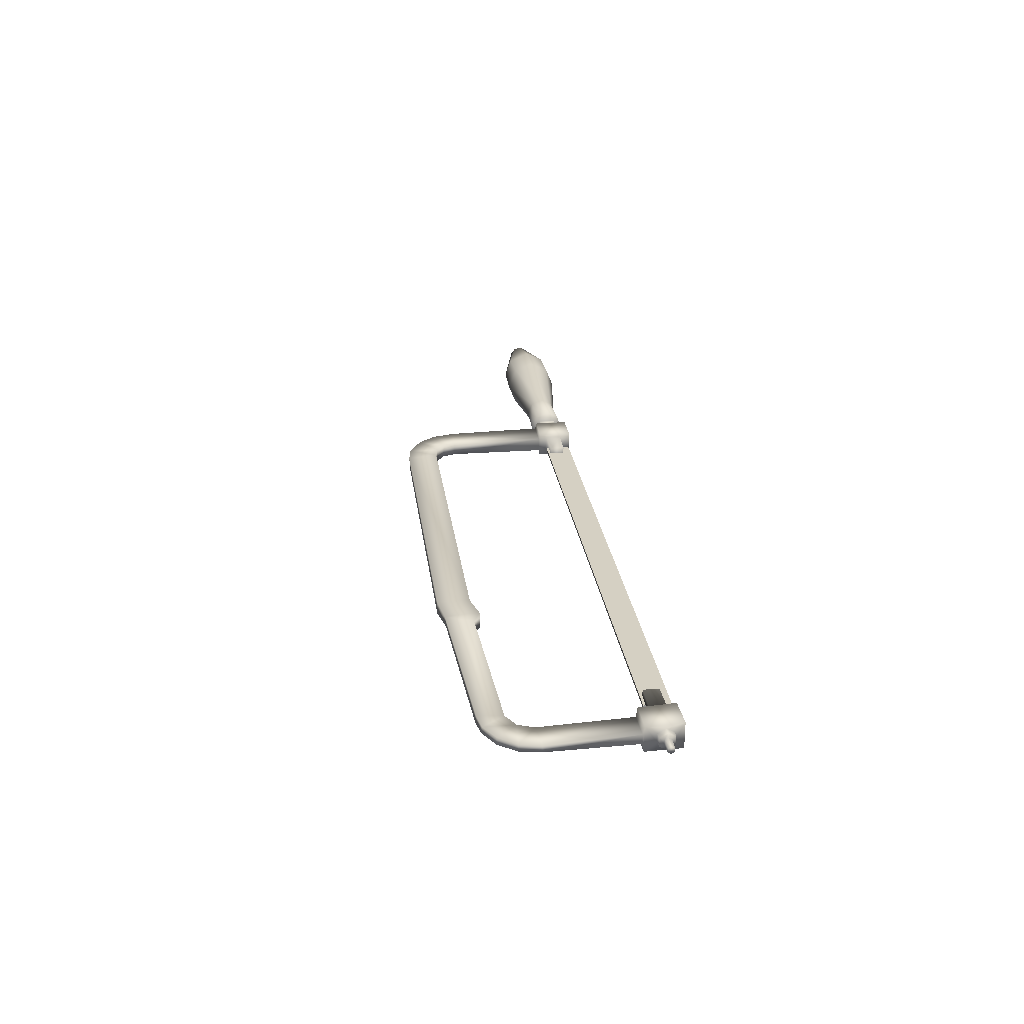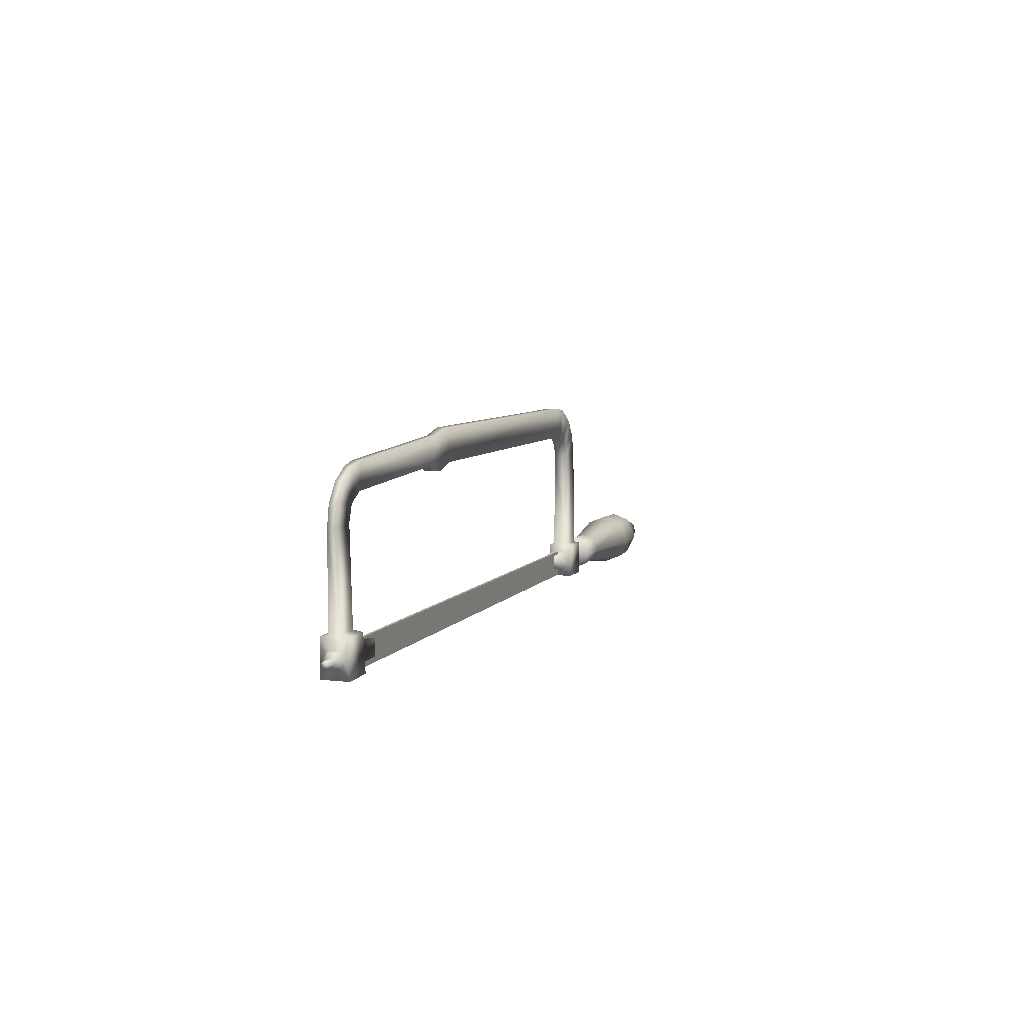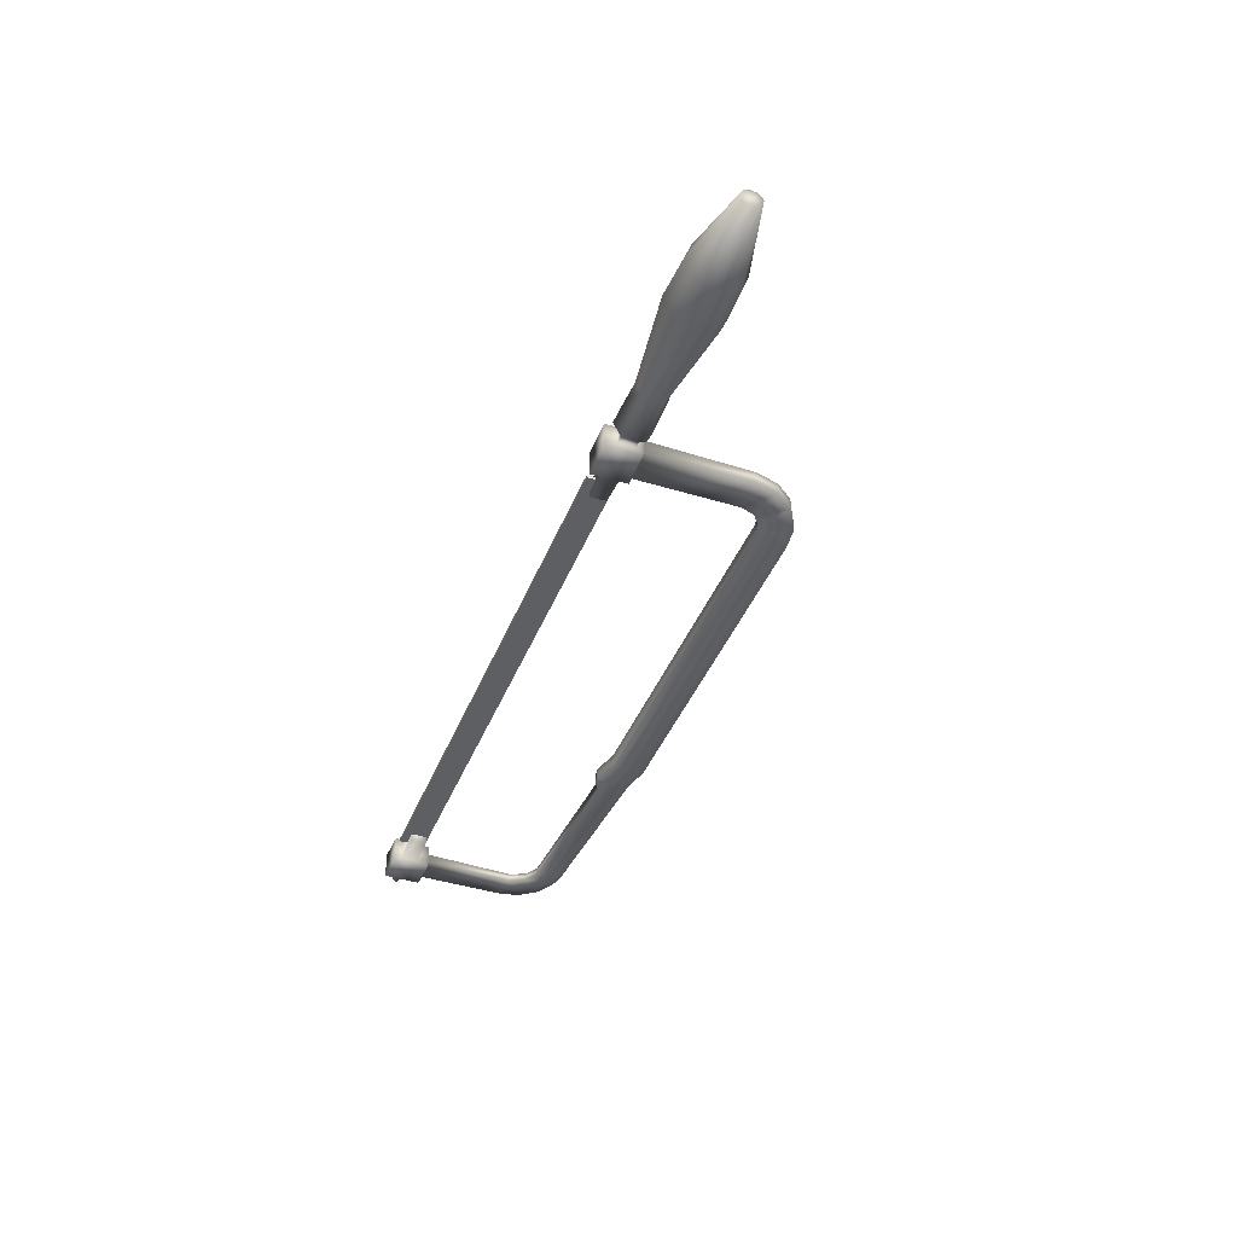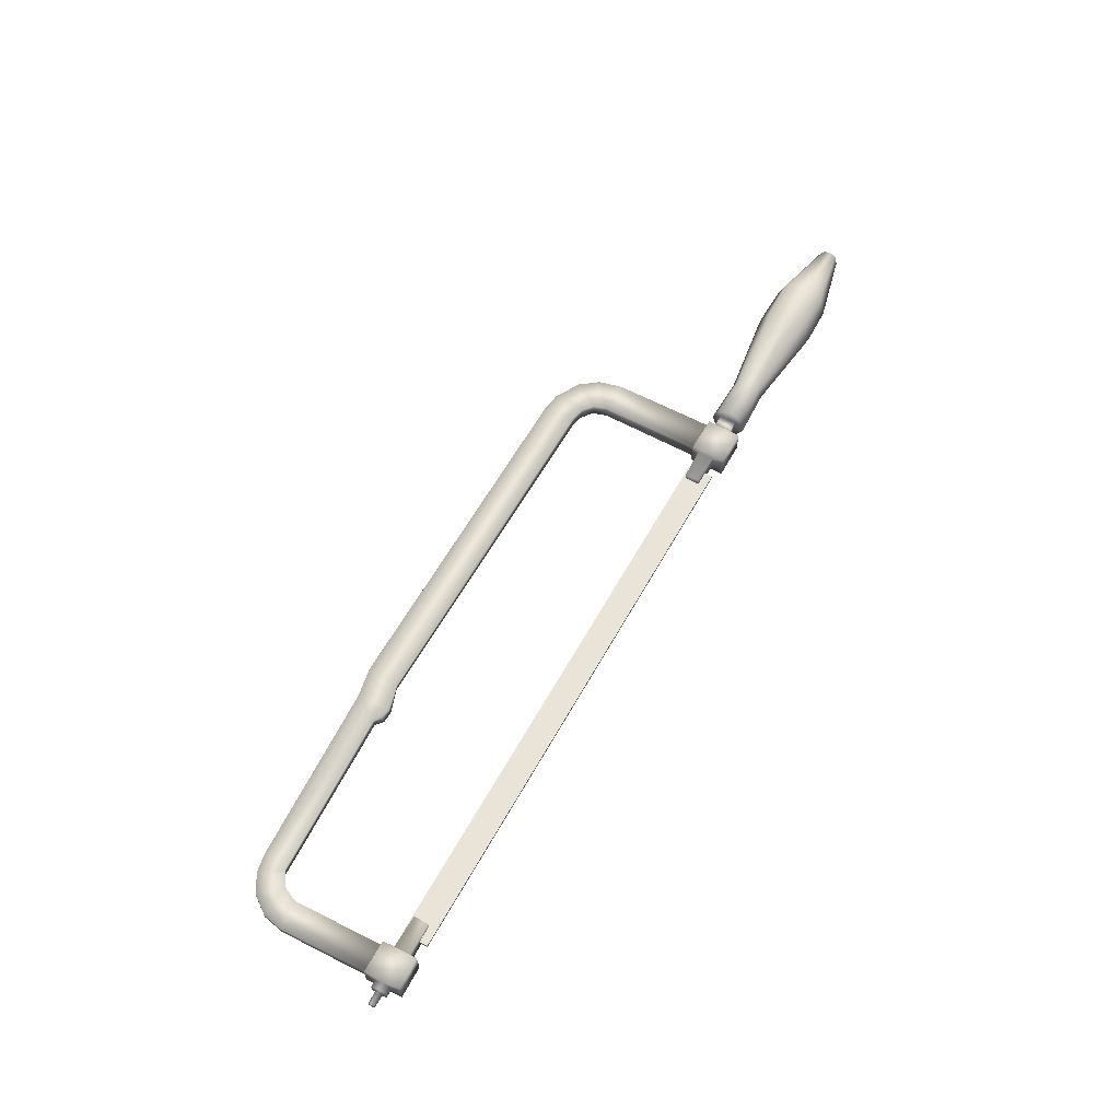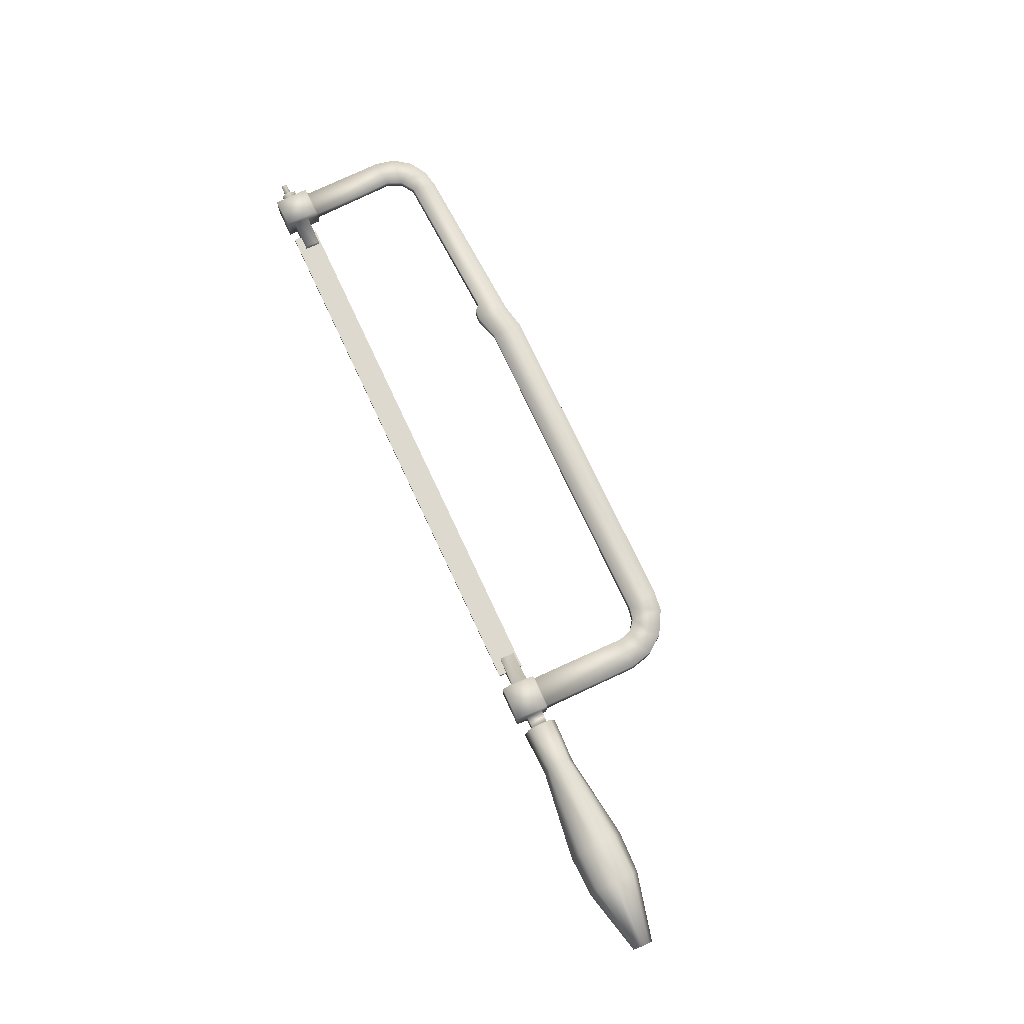
<metadata>
{"format":"obj","ext":"obj","renderer":"f3d","projection":"perspective","resolution":1024,"background":"white","views":[{"elev":26.2,"azim":-97.7,"up":"+Z"},{"elev":6.5,"azim":-71.5,"up":"+Y"},{"elev":-41.1,"azim":69.4,"up":"+Z"},{"elev":61.0,"azim":-60.9,"up":"+Z"},{"elev":71.7,"azim":65.2,"up":"+Z"}]}
</metadata>
<code>
v  17.83 3.654 7.022
v  20.15 3.623 7.02
v  20.04 3.708 6.646
v  17.91 3.744 6.632
v  15.71 3.15 5.776
v  15.68 3.111 6.785
v  17.72 3.183 6.833
v  17.72 3.193 5.695
v  15.67 2.141 5.756
v  15.7 2.128 6.799
v  17.8 1.352 7.024
v  20.12 1.331 7.025
v  20.18 3.595 5.348
v  20.06 3.696 5.707
v  17.8 3.67 5.364
v  17.76 1.359 5.365
v  20.15 1.361 5.341
v  20.03 10.37 6.56
v  20.02 10.39 5.782
v  19.64 11.89 5.789
v  19.64 11.89 6.562
v  18.74 13.06 5.765
v  18.78 13.05 6.556
v  17.26 13.93 5.79
v  17.17 13.96 6.552
v  15.75 14.12 5.778
v  15.82 14.13 6.556
v  17.94 3.73 5.685
v  17.92 10.42 6.609
v  17.9 10.4 5.755
v  17.67 11.25 6.609
v  17.58 11.32 5.761
v  17.02 11.84 6.611
v  16.84 11.88 5.759
v  16.1 12.04 6.602
v  15.92 12.04 5.764
v  17.67 2.101 6.856
v  17.7 2.119 5.668
v  20.26 2.085 5.688
v  20.23 3.192 5.713
v  20.23 3.184 6.834
v  20.21 2.07 6.846
v  21.07 3.159 5.702
v  21.06 2.094 5.697
v  21.12 2.813 5.128
v  21.13 3.432 5.402
v  21.13 1.869 5.384
v  21.07 2.085 6.822
v  21.16 1.463 6.139
v  21.06 3.169 6.821
v  21.16 1.792 7.111
v  21.12 3.792 6.175
v  21.18 2.546 7.452
v  21.13 3.421 7.153
v  24.13 2.549 7.328
v  24.12 3.374 7.035
v  24.17 3.689 6.181
v  24.19 3.391 5.531
v  24.17 2.84 5.233
v  24.23 1.974 5.444
v  24.21 1.577 6.203
v  24.2 1.853 6.996
v  30.28 2.521 8.134
v  30.2 3.888 7.645
v  30.24 1.291 7.558
v  30.2 0.7711 6.309
v  30.2 1.395 4.89
v  30.18 2.89 4.436
v  30.09 3.984 5.006
v  30.04 4.493 6.276
v  33.04 2.53 8.034
v  32.95 3.965 7.448
v  32.99 1.3 7.427
v  32.93 0.8802 6.063
v  32.86 1.526 4.89
v  32.79 2.799 4.497
v  32.78 3.996 5.119
v  32.86 4.417 6.315
v  37.46 2.543 6.928
v  37.49 2.988 6.792
v  37.46 2.149 6.717
v  37.46 3.275 6.41
v  37.45 2.755 5.622
v  37.42 2.253 5.699
v  37.41 1.944 6.158
v  37.44 3.182 5.881
v  -7.061 14.17 6.582
v  -7.148 12.04 6.58
v  -7.256 14.18 5.805
v  -7.11 12.15 5.755
v  -8.77 11.59 5.848
v  -8.829 11.6 6.581
v  -9.536 11.68 6.564
v  -9.455 11.65 5.794
v  -9.902 12.07 5.779
v  -8.947 13.79 5.783
v  -9.907 12.07 6.558
v  -8.851 13.84 6.461
v  -20.63 13.23 5.939
v  -21 11.52 5.913
v  -21.75 13.02 5.954
v  -20.64 13.2 6.442
v  -21.83 12.99 6.426
v  -20.89 11.56 6.455
v  -21.84 10.96 5.939
v  -23.06 12.3 5.965
v  -22.31 9.935 5.917
v  -23.87 11.16 5.933
v  -21.83 10.96 6.39
v  -23.06 12.28 6.436
v  -23.88 11.15 6.432
v  -24.15 9.78 5.944
v  -22.27 9.941 6.419
v  -24.16 9.815 6.416
v  -23.93 3.999 5.85
v  -23.96 4.002 6.5
v  -22.07 4.045 5.894
v  -22.07 4.026 6.486
v  -21.95 3.908 7.042
v  -21.97 3.983 5.455
v  -24.04 3.912 5.376
v  -23.91 1.513 5.332
v  -21.88 1.544 5.342
v  -24.04 3.879 7.06
v  -21.91 1.575 7.143
v  -23.93 1.507 7.089
v  -24.06 2.664 6.873
v  -24.08 3.179 6.566
v  -24.04 2.159 6.59
v  -24.04 2.15 5.987
v  -24.06 2.674 5.694
v  -24.1 3.164 5.987
v  -24.52 2.66 5.71
v  -24.53 3.146 6
v  -24.52 2.164 5.995
v  -24.51 2.147 6.56
v  -24.52 2.641 6.86
v  -24.53 3.151 6.557
v  -24.55 2.843 6.457
v  -24.54 2.632 6.544
v  -24.54 2.391 6.399
v  -25.4 2.411 6.399
v  -25.41 2.649 6.522
v  -24.53 2.385 6.151
v  -24.54 2.64 6.013
v  -24.55 2.866 6.16
v  -25.41 2.648 6.026
v  -25.41 2.847 6.162
v  -25.42 2.814 6.411
v  -25.42 2.418 6.176
v  -21.82 2.118 6.864
v  -21.86 3.175 6.841
v  -21.87 3.177 5.682
v  -21.83 2.101 5.662
v  -19.69 3.135 6.785
v  -19.72 3.152 5.747
v  -19.69 2.115 6.788
v  -19.73 2.108 5.716
v  16.69 1.588 6.19
v  16.69 3.306 6.19
v  16.69 3.306 6.387
v  16.69 1.588 6.387
v  -20.78 1.588 6.387
v  -20.78 3.306 6.387
v  -20.78 3.306 6.19
v  -20.78 1.588 6.19
g default
f 1 2 3 4
f 5 6 7 8
f 9 10 6 5
f 11 12 2 1
f 3 2 13 14
f 1 15 8 7
f 16 15 13 17
f 17 12 11 16
f 18 3 14 19
f 19 20 21 18
f 20 22 23 21
f 24 25 23 22
f 26 27 25 24
f 4 28 15 1
f 14 13 15 28
f 18 29 4 3
f 4 29 30 28
f 28 30 19 14
f 21 31 29 18
f 31 32 30 29
f 30 32 20 19
f 23 33 31 21
f 33 34 32 31
f 32 34 22 20
f 25 35 33 23
f 35 25 27
f 35 36 34 33
f 34 36 24 22
f 26 24 36
f 1 7 37 11
f 11 37 38 16
f 6 10 37 7
f 9 38 37 10
f 15 16 38 8
f 38 9 5 8
f 39 17 13 40
f 2 41 40 13
f 39 42 12 17
f 2 12 42 41
f 43 44 39 40
f 45 44 43 46
f 44 45 47
f 39 44 48 42
f 48 44 49
f 49 44 47
f 50 41 42 48
f 50 43 40 41
f 48 49 51
f 52 43 50
f 46 43 52
f 48 51 53 50
f 54 50 53
f 52 50 54
f 53 55 56 54
f 56 57 52 54
f 57 58 46 52
f 59 45 46 58
f 59 60 47 45
f 61 49 47 60
f 51 62 55 53
f 62 51 49 61
f 55 63 64 56
f 63 55 62 65
f 66 65 62 61
f 66 61 60 67
f 68 67 60 59
f 69 68 59 58
f 56 64 70 57
f 70 69 58 57
f 63 71 72 64
f 63 65 73 71
f 66 74 73 65
f 67 75 74 66
f 67 68 76 75
f 68 69 77 76
f 70 78 77 69
f 64 72 78 70
f 71 79 80 72
f 81 82 80 79
f 71 73 81 79
f 72 80 82 78
f 83 84 75 76
f 73 74 85 81
f 81 85 86 82
f 84 85 74 75
f 86 85 84 83
f 86 83 76 77
f 78 82 86 77
f 27 87 88 35
f 26 89 87 27
f 90 89 26 36
f 88 90 36 35
f 91 90 88 92
f 91 92 93
f 91 93 94
f 95 96 91 94
f 96 89 90
f 96 90 91
f 93 97 95 94
f 98 88 87
f 92 98 97 93
f 92 88 98
f 89 96 98 87
f 99 96 95 100
f 99 100 101
f 96 99 102 98
f 101 103 102 99
f 104 100 95 97
f 102 104 97 98
f 104 102 103
f 105 106 101 100
f 105 107 108 106
f 109 105 100 104
f 106 110 103 101
f 103 110 109 104
f 108 111 110 106
f 112 108 107
f 111 113 109 110
f 105 109 113 107
f 108 112 114 111
f 113 111 114
f 112 115 116 114
f 112 107 117 115
f 117 107 113 118
f 118 113 114 116
f 118 119 120 117
f 120 121 115 117
f 122 121 120 123
f 124 119 118 116
f 121 124 116 115
f 123 125 126 122
f 119 124 126 125
f 126 124 127
f 127 124 128
f 126 127 129
f 126 129 130 122
f 131 121 122
f 131 122 130
f 132 121 131
f 132 128 124 121
f 133 134 132 131
f 133 131 130 135
f 136 135 130 129
f 137 136 129 127
f 127 128 138 137
f 132 134 138 128
f 139 140 137 138
f 140 141 136 137
f 142 141 140 143
f 141 144 135 136
f 135 144 145 133
f 146 139 138 134
f 133 145 146 134
f 147 148 146 145
f 139 149 143 140
f 149 139 146 148
f 149 150 142 143
f 147 150 149 148
f 142 150 144 141
f 147 145 144 150
f 125 151 152 119
f 153 120 119 152
f 153 154 123 120
f 154 151 125 123
f 152 155 156 153
f 151 157 155 152
f 157 158 156 155
f 158 157 151 154
f 156 158 154 153
f 159 160 161 162
f 163 164 165 166
f 166 159 162 163
f 162 161 164 163
f 160 165 164 161
f 159 166 165 160

</code>
